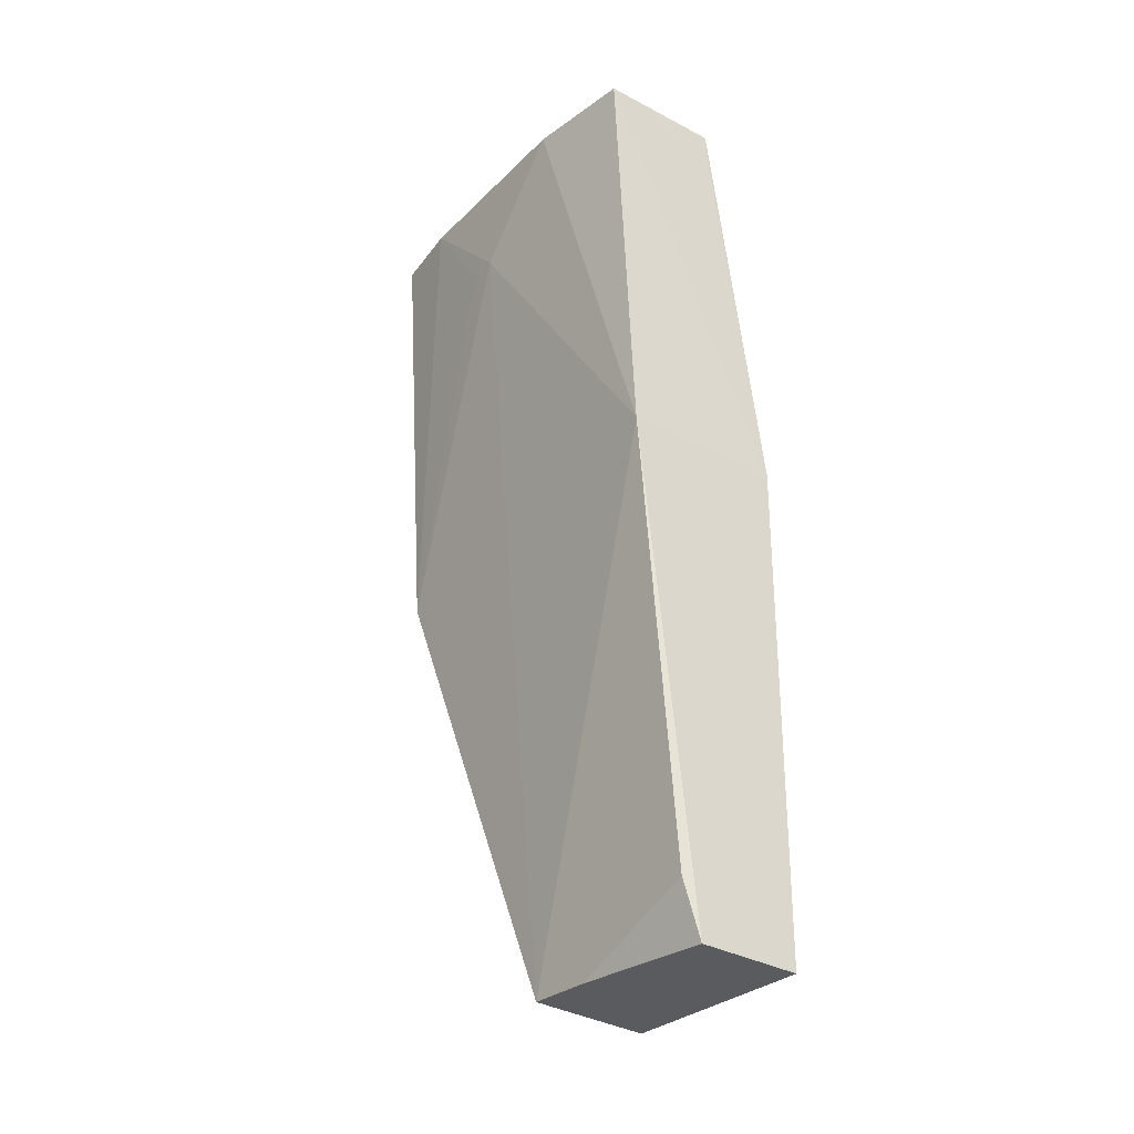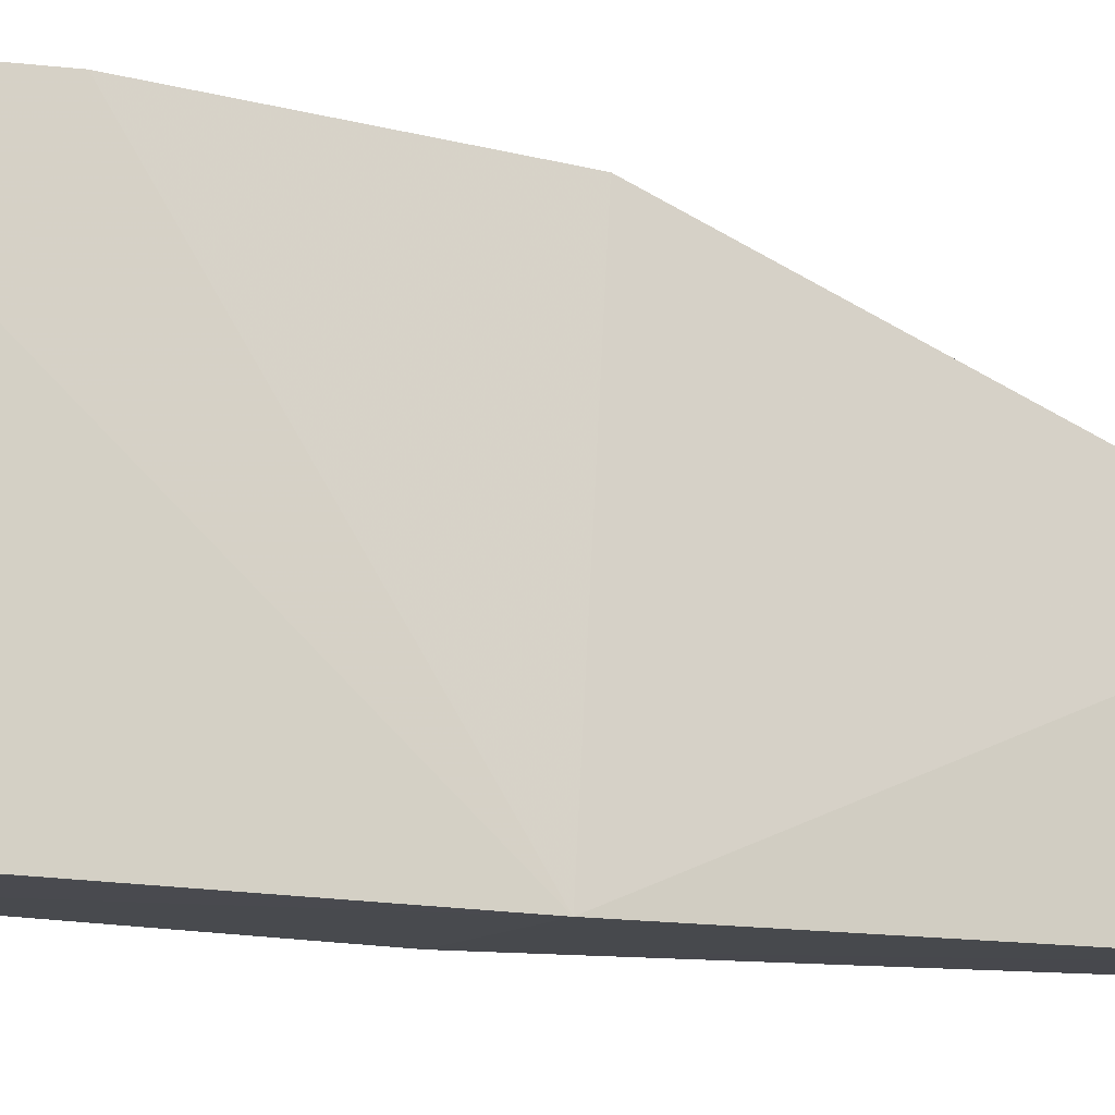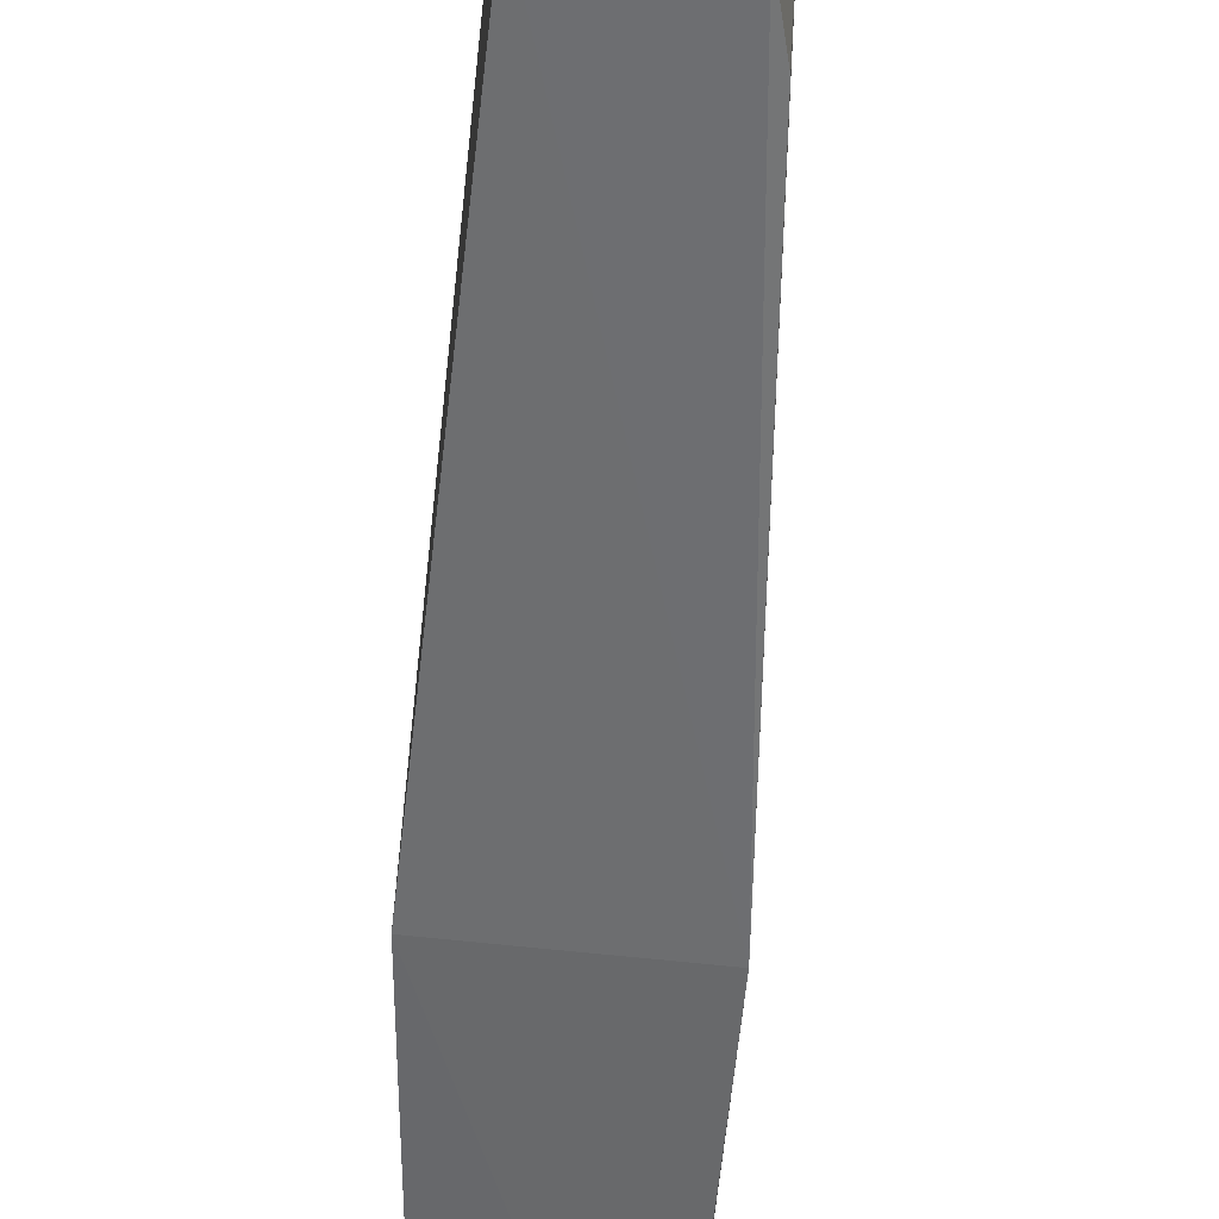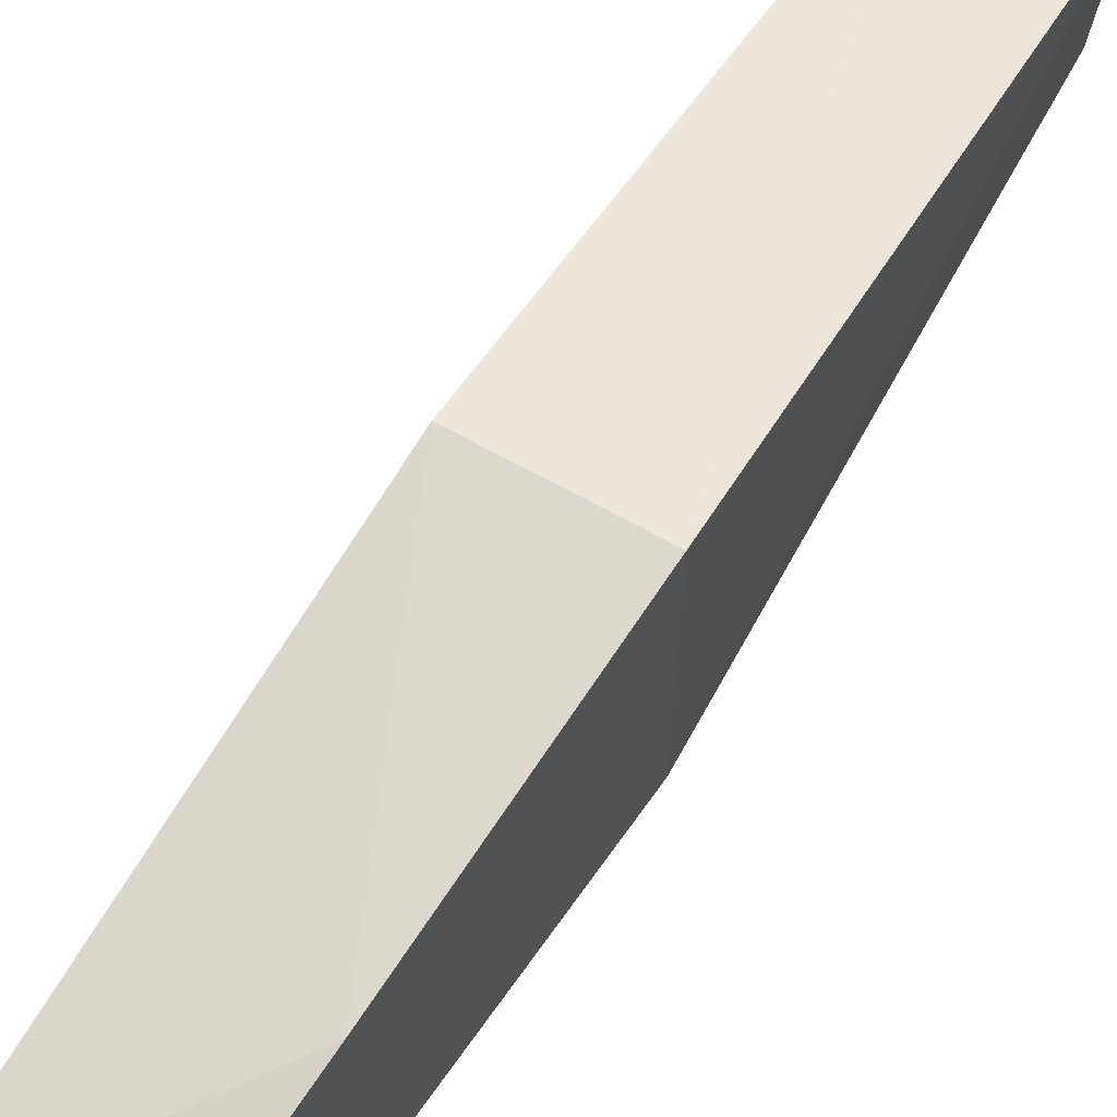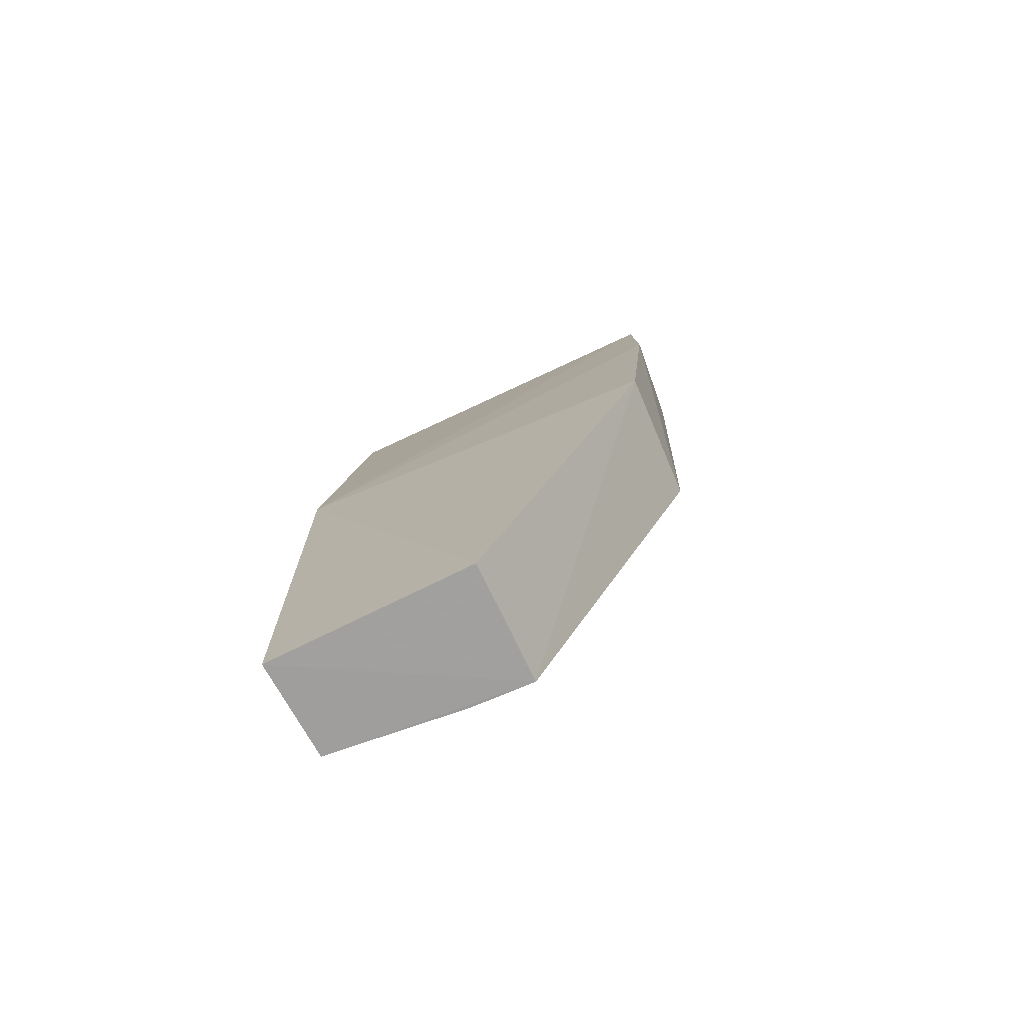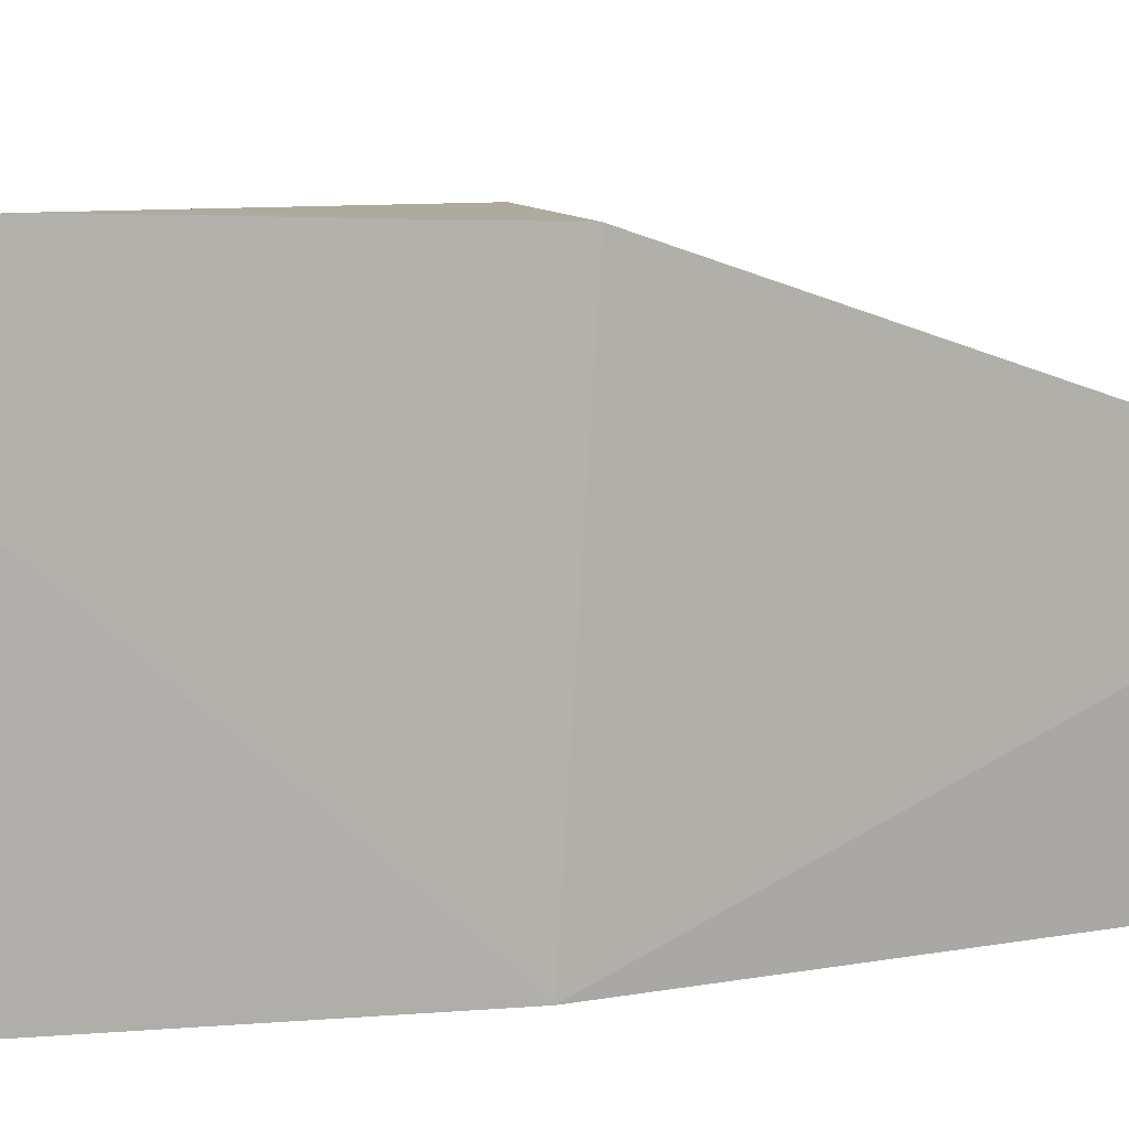
<metadata>
{"format":"obj","ext":"obj","renderer":"f3d","projection":"perspective","resolution":1024,"background":"white","views":[{"elev":-31.2,"azim":143.2,"up":"+Y"},{"elev":-13.9,"azim":-117.3,"up":"+Z"},{"elev":-53.4,"azim":-7.0,"up":"+Z"},{"elev":76.6,"azim":-150.8,"up":"+Z"},{"elev":-73.4,"azim":-63.4,"up":"+Y"},{"elev":13.6,"azim":-110.0,"up":"+Z"}]}
</metadata>
<code>
v 0.06346 0.05941 0.01208
v 0.05953 0.000437 0.0007173
v 0.06319 0.05944 -0.01237
v 0.05527 0.05935 -0.01249
v 0.05317 0.03023 0.01213
v 0.05159 6.21e-05 -0.01249
v 0.06395 0.05956 0.007427
v 0.06197 0.03032 0.01157
v 0.05588 0.0593 0.01256
v 0.05916 0.004094 -0.01203
v 0.0519 0.03232 -0.013
v 0.05166 0.0001588 0.0009343
v 0.06405 0.05955 -0.005489
v 0.0547 0.04803 0.01312
v 0.05814 0.0003848 -0.0123
v 0.05513 0.05702 -0.01254
v 0.06218 0.03257 -0.01275
v 0.06393 0.05287 0.0008757
v 0.05928 0.000437 -0.003331
v 0.06383 0.05286 0.002938
f 8 5 2
f 8 7 1
f 9 7 4
f 9 1 7
f 11 9 4
f 12 6 2
f 12 2 5
f 12 11 6
f 12 5 11
f 13 3 4
f 13 4 7
f 14 8 1
f 14 5 8
f 14 1 9
f 14 11 5
f 14 9 11
f 15 2 6
f 16 11 4
f 16 4 3
f 16 3 11
f 17 3 13
f 17 10 15
f 17 11 3
f 17 15 6
f 17 6 11
f 17 2 10
f 18 13 7
f 18 17 13
f 18 8 2
f 18 2 17
f 19 15 10
f 19 10 2
f 19 2 15
f 20 18 7
f 20 7 8
f 20 8 18

</code>
